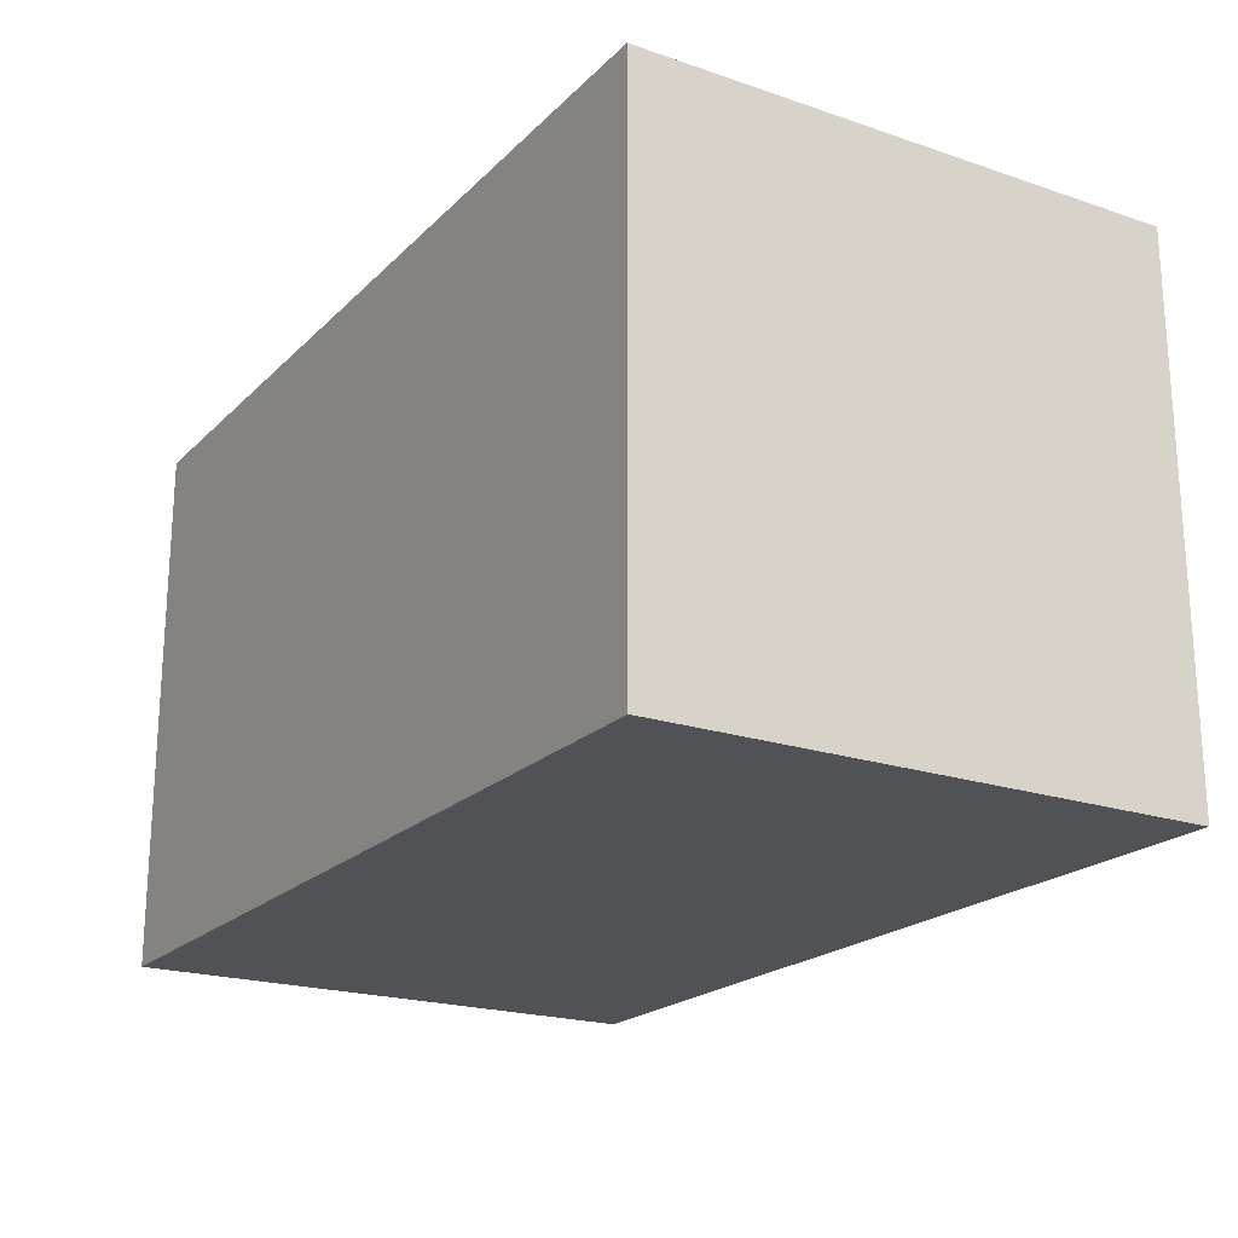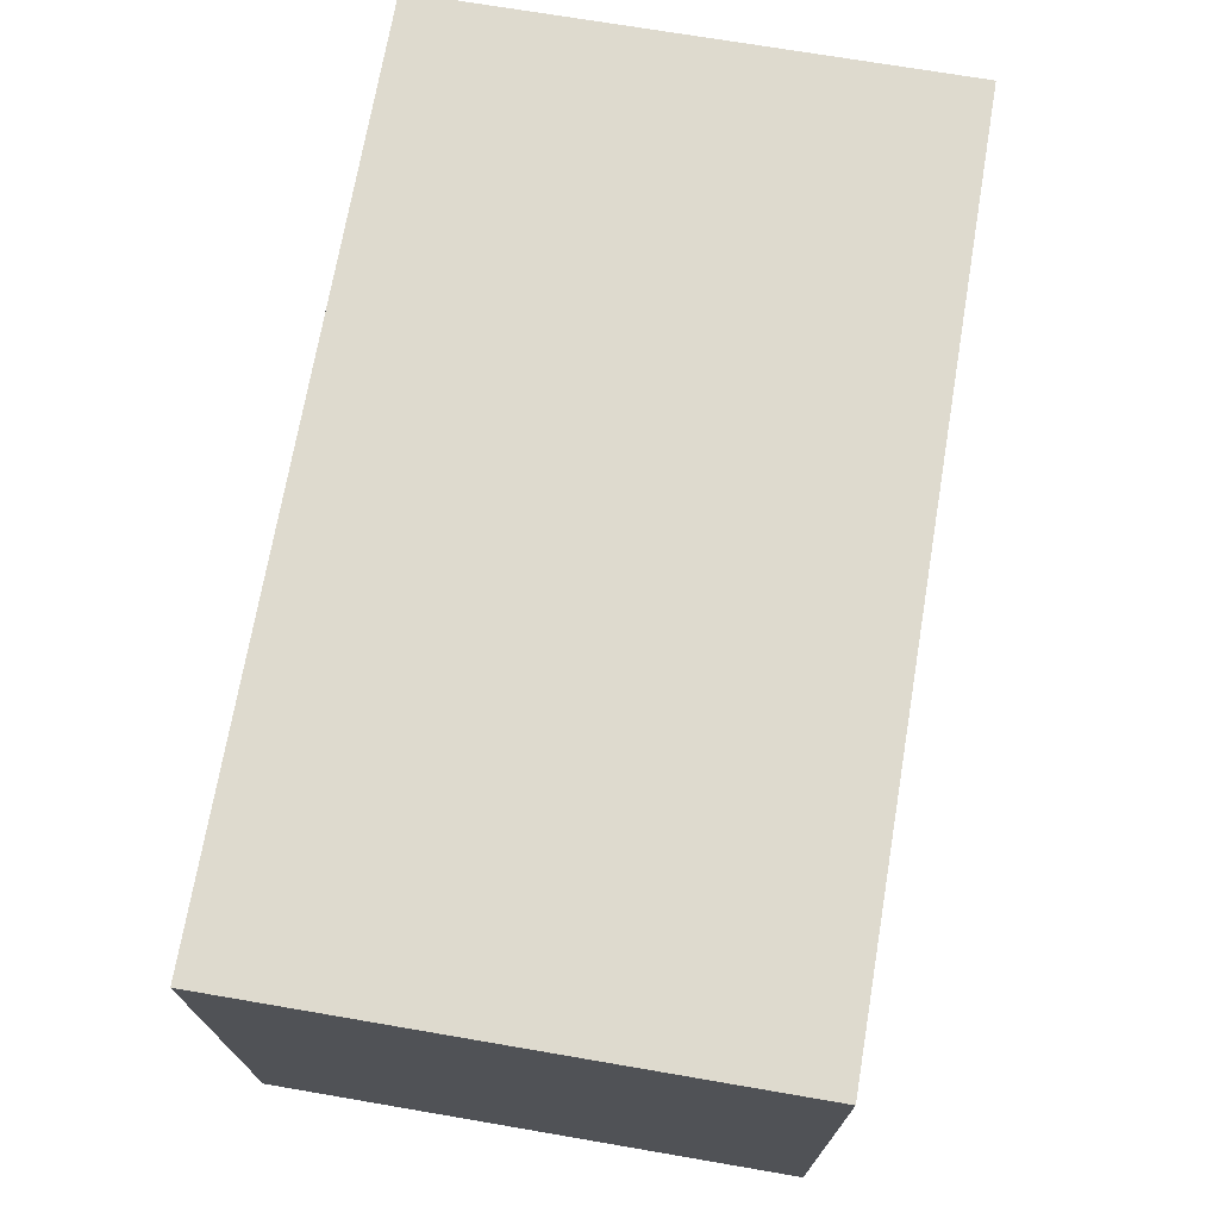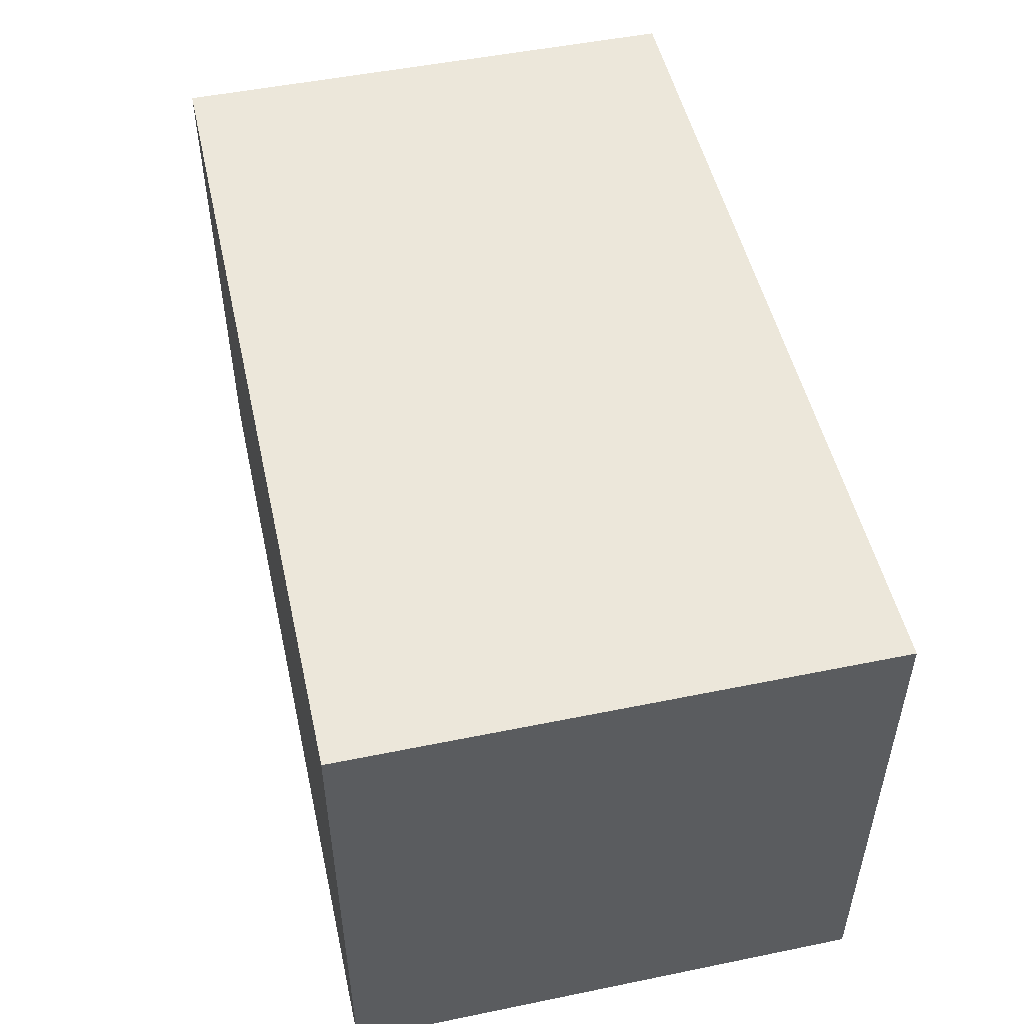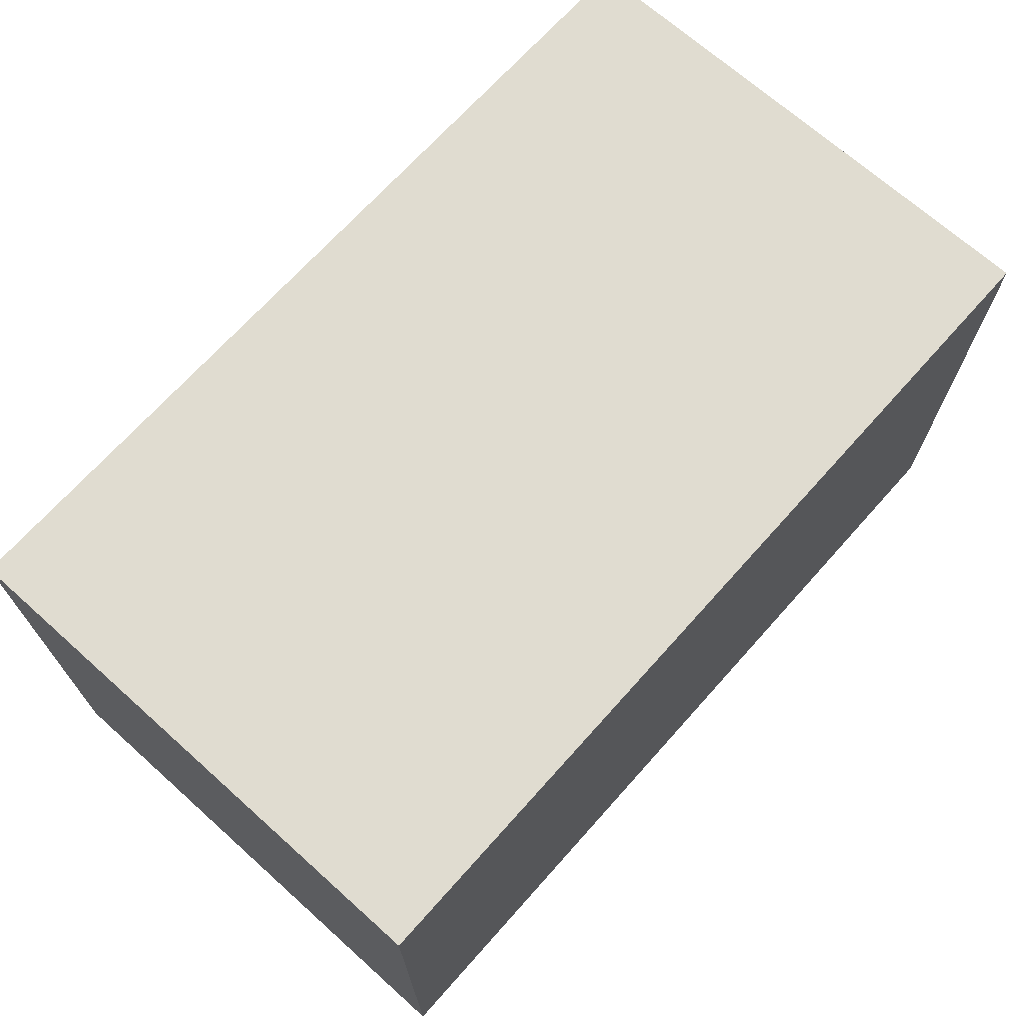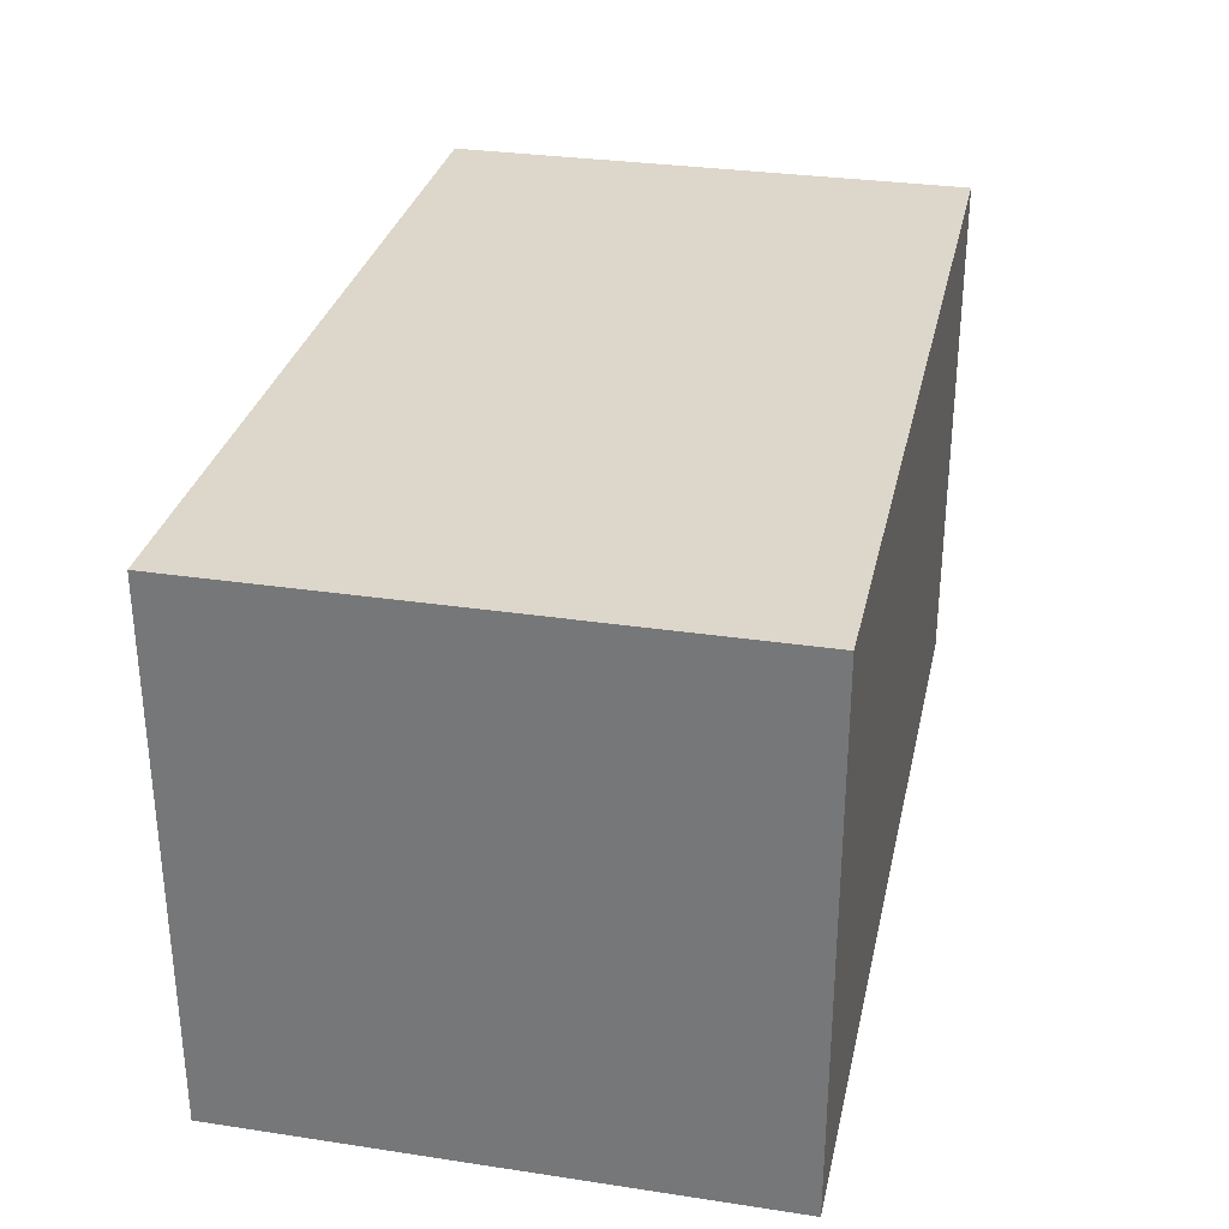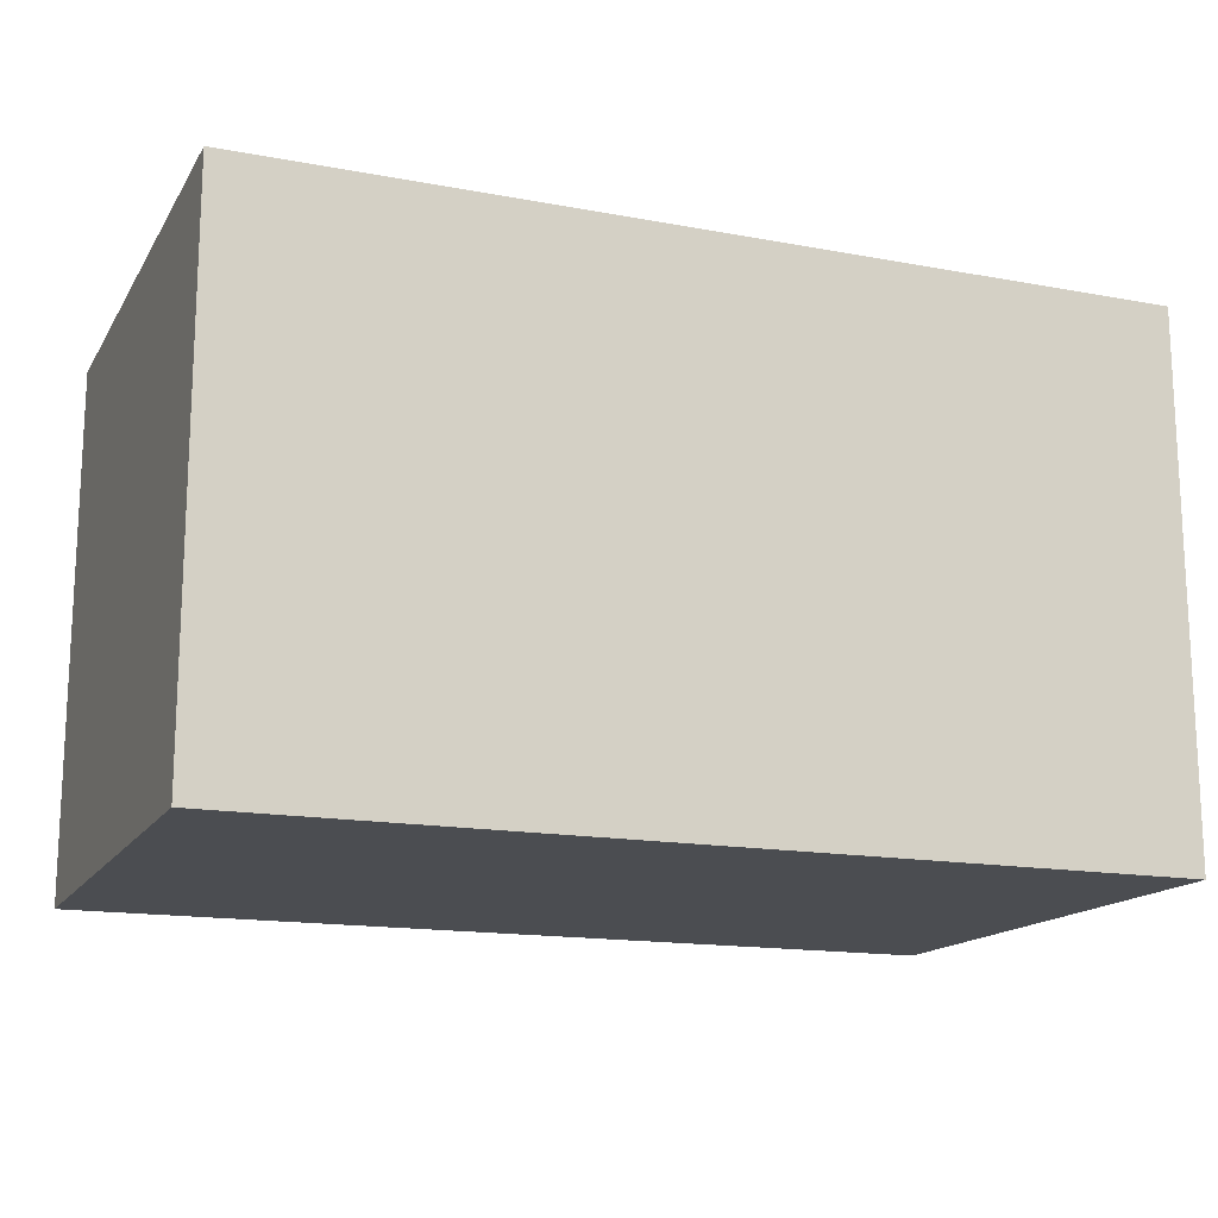
<metadata>
{"format":"obj","ext":"obj","renderer":"f3d","projection":"perspective","resolution":1024,"background":"white","views":[{"elev":-20.7,"azim":-121.3,"up":"+Y"},{"elev":71.2,"azim":-80.3,"up":"+Z"},{"elev":50.6,"azim":77.4,"up":"+Z"},{"elev":69.6,"azim":-48.2,"up":"+Z"},{"elev":30.8,"azim":-77.8,"up":"+Y"},{"elev":-15.6,"azim":-21.4,"up":"+Y"}]}
</metadata>
<code>
g SeparateMesh_Bangboo_Paperboo_Model_Bangboo_Paperboo_Weapon_01_LOD0
v -0.4761 -0.282 0.5592
v -0.4761 -0.282 -0.004898
v -0.4761 0.282 -0.004898
v -0.4761 0.282 0.5592
v -0.4761 0.282 0.5592
v -0.4761 0.282 -0.004898
v 0.4761 0.282 -0.004898
v 0.4761 0.282 0.5592
v 0.4761 0.282 0.5592
v 0.4761 0.282 -0.004898
v 0.4761 -0.282 -0.004898
v 0.4761 -0.282 0.5592
v 0.4761 -0.282 0.5592
v 0.4761 -0.282 -0.004898
v -0.4761 -0.282 -0.004898
v -0.4761 -0.282 0.5592
v 0.4761 0.282 -0.004898
v -0.4761 0.282 -0.004898
v -0.4761 -0.282 -0.004898
v 0.4761 -0.282 -0.004898
v -0.4761 0.282 0.5592
v 0.4761 0.282 0.5592
v 0.4761 -0.282 0.5592
v -0.4761 -0.282 0.5592
g SeparateMesh_Bangboo_Paperboo_Model_Bangboo_Paperboo_Weapon_01_LOD0_0
f 3 2 1
f 4 3 1
f 7 6 5
f 8 7 5
f 11 10 9
f 12 11 9
f 15 14 13
f 16 15 13
f 19 18 17
f 20 19 17
f 23 22 21
f 24 23 21

</code>
